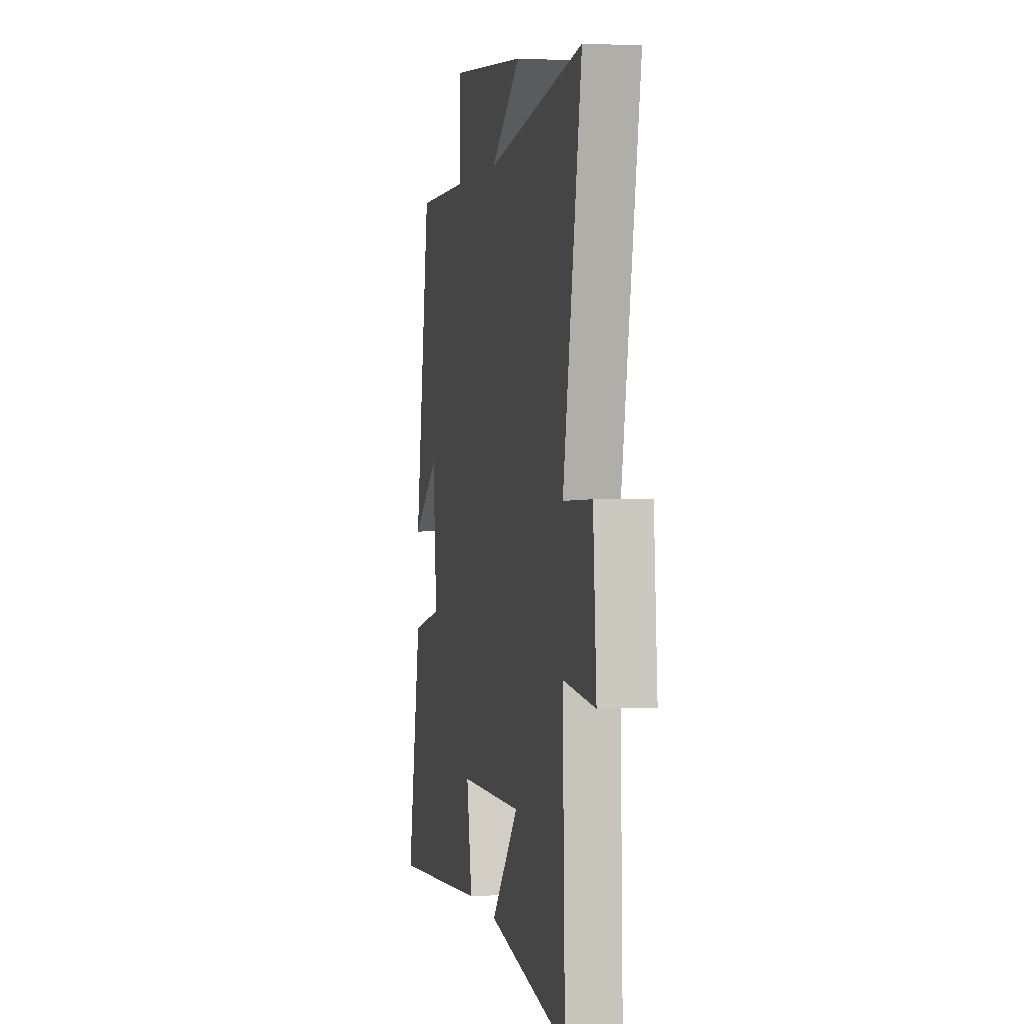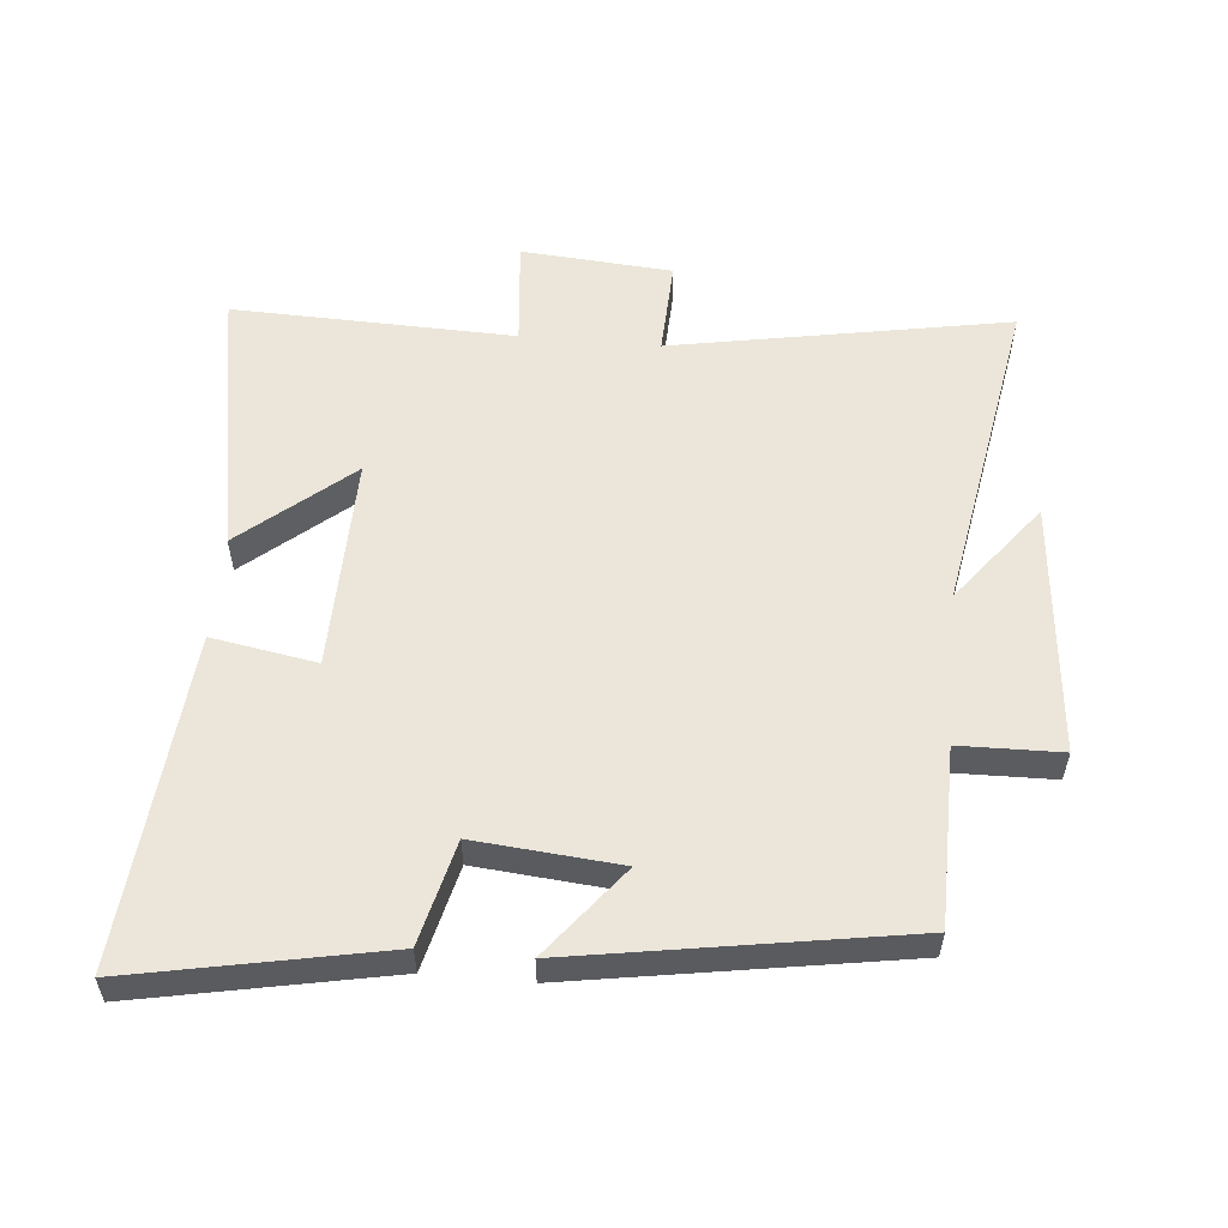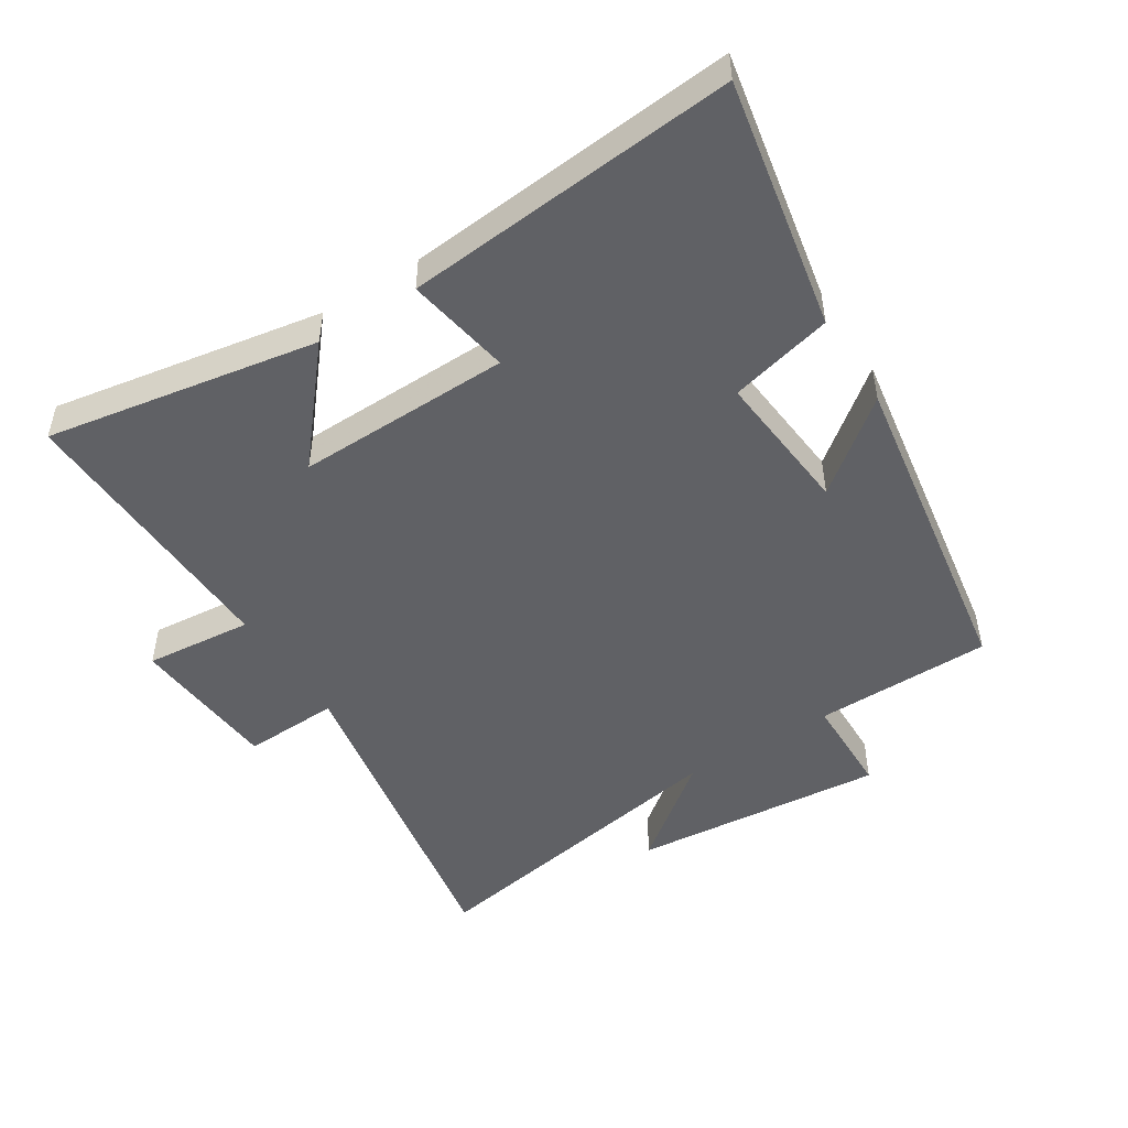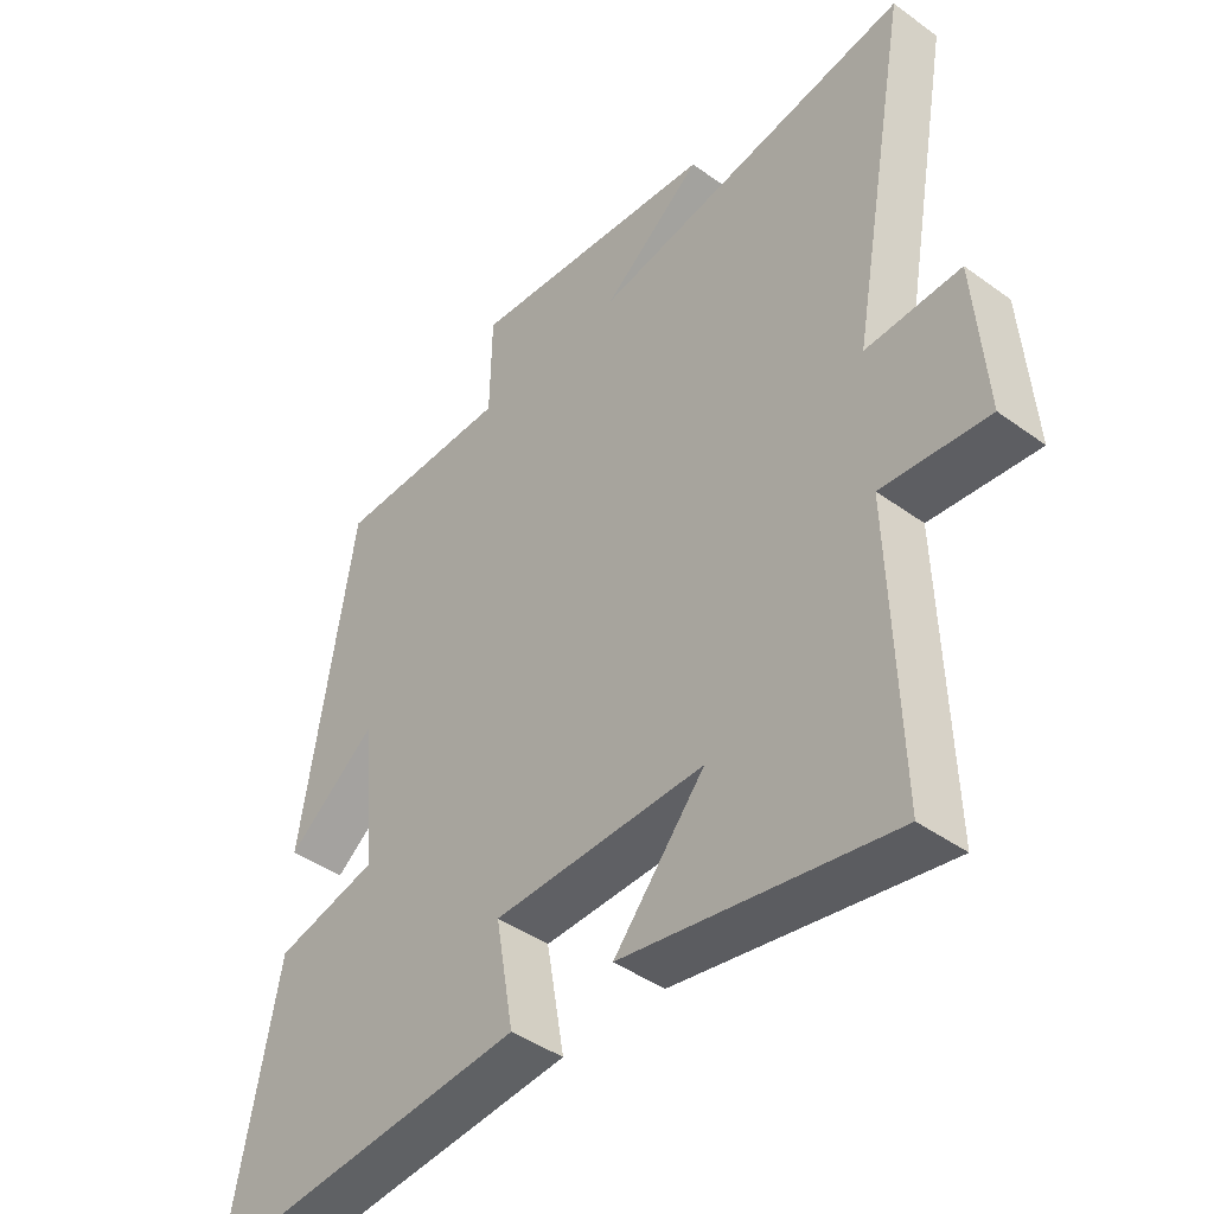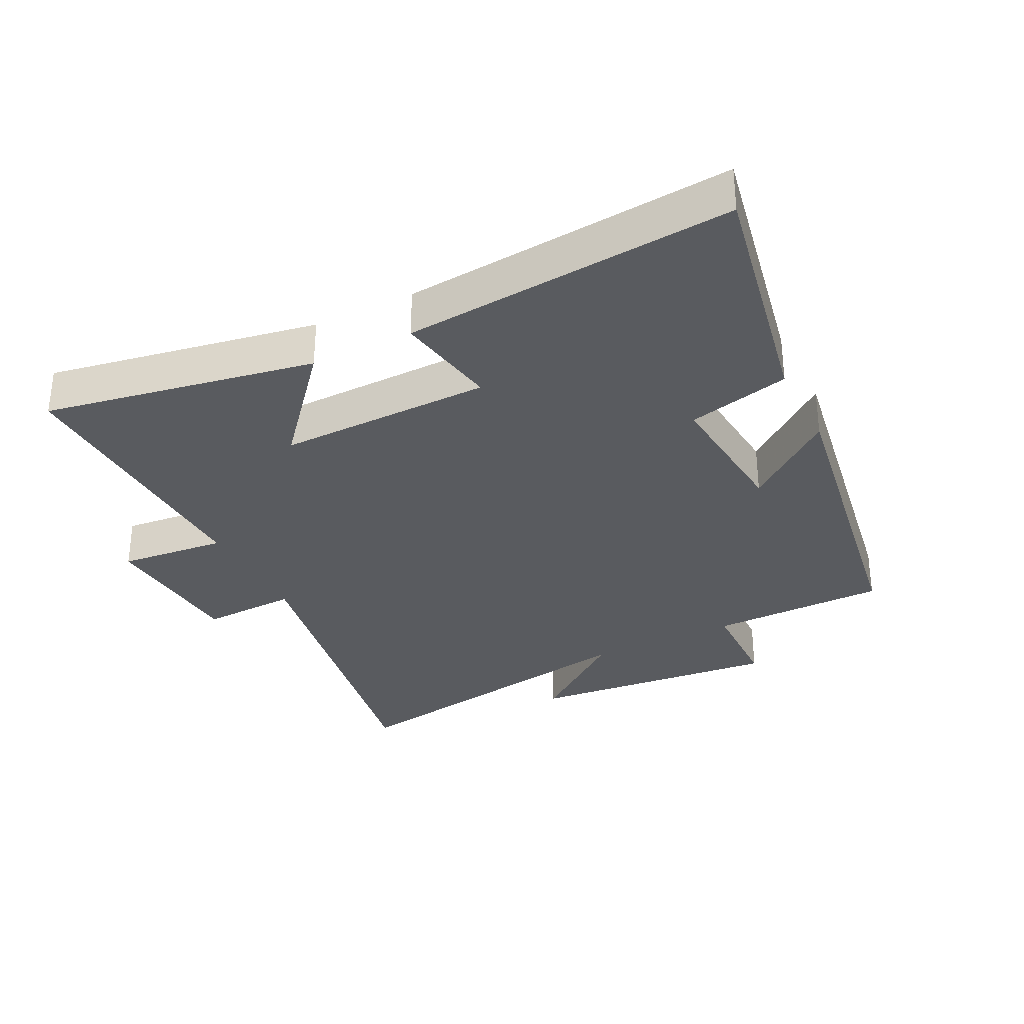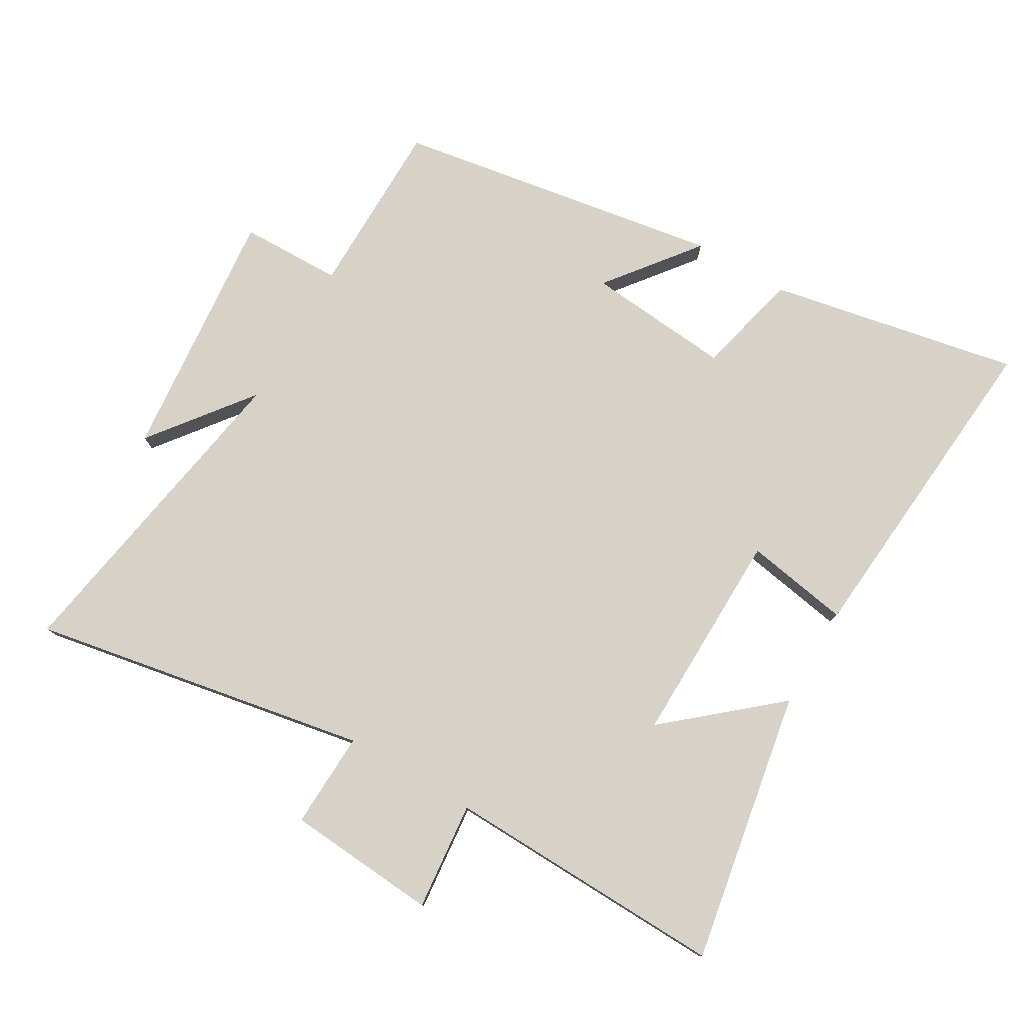
<metadata>
{"format":"obj","ext":"obj","renderer":"f3d","projection":"perspective","resolution":1024,"background":"white","views":[{"elev":1.9,"azim":78.1,"up":"+Z"},{"elev":55.8,"azim":-84.8,"up":"+Y"},{"elev":-49.0,"azim":-147.5,"up":"+Y"},{"elev":-42.9,"azim":49.2,"up":"+Z"},{"elev":-32.0,"azim":-153.4,"up":"+Y"},{"elev":78.3,"azim":120.2,"up":"+Y"}]}
</metadata>
<code>
v -0.418 0.07 0.497
v -0.145 0.07 0.5
v -0.142 0.07 0.656
v 0.248 0.07 0.62
v 0.093 0.07 0.5
v 0.594 0.07 0.587
v 0.5 0.07 0.069
v 0.648 0.07 0.075
v 0.666 0.07 -0.157
v 0.5 0.07 -0.141
v 0.513 0.07 -0.574
v 0.095 0.07 -0.5
v 0.237 0.07 -0.333
v -0.093 0.07 -0.339
v -0.065 0.07 -0.5
v -0.575 0.07 -0.544
v -0.5 0.07 -0.159
v -0.341 0.07 -0.12
v -0.361 0.07 0.102
v -0.5 0.07 -0.007
v -0.418 0 0.497
v -0.145 0 0.5
v -0.142 0 0.656
v 0.248 0 0.62
v 0.093 0 0.5
v 0.594 0 0.587
v 0.5 0 0.069
v 0.648 0 0.075
v 0.666 0 -0.157
v 0.5 0 -0.141
v 0.513 0 -0.574
v 0.095 0 -0.5
v 0.237 0 -0.333
v -0.093 0 -0.339
v -0.065 0 -0.5
v -0.575 0 -0.544
v -0.5 0 -0.159
v -0.341 0 -0.12
v -0.361 0 0.102
v -0.5 0 -0.007
f 19 20 1 2
f 18 19 2
f 15 16 17 18
f 14 15 18
f 13 14 18 2
f 10 11 12 13
f 10 13 2 3
f 7 8 9 10
f 7 10 3
f 5 6 7
f 5 7 3
f 3 4 5
f 22 21 40 39
f 22 39 38
f 38 37 36 35
f 38 35 34
f 22 38 34 33
f 33 32 31 30
f 23 22 33 30
f 30 29 28 27
f 23 30 27
f 27 26 25
f 23 27 25
f 25 24 23
f 1 21 22 2
f 2 22 23 3
f 3 23 24 4
f 4 24 25 5
f 5 25 26 6
f 6 26 27 7
f 7 27 28 8
f 8 28 29 9
f 9 29 30 10
f 10 30 31 11
f 11 31 32 12
f 12 32 33 13
f 13 33 34 14
f 14 34 35 15
f 15 35 36 16
f 16 36 37 17
f 17 37 38 18
f 18 38 39 19
f 19 39 40 20
f 20 40 21 1

</code>
